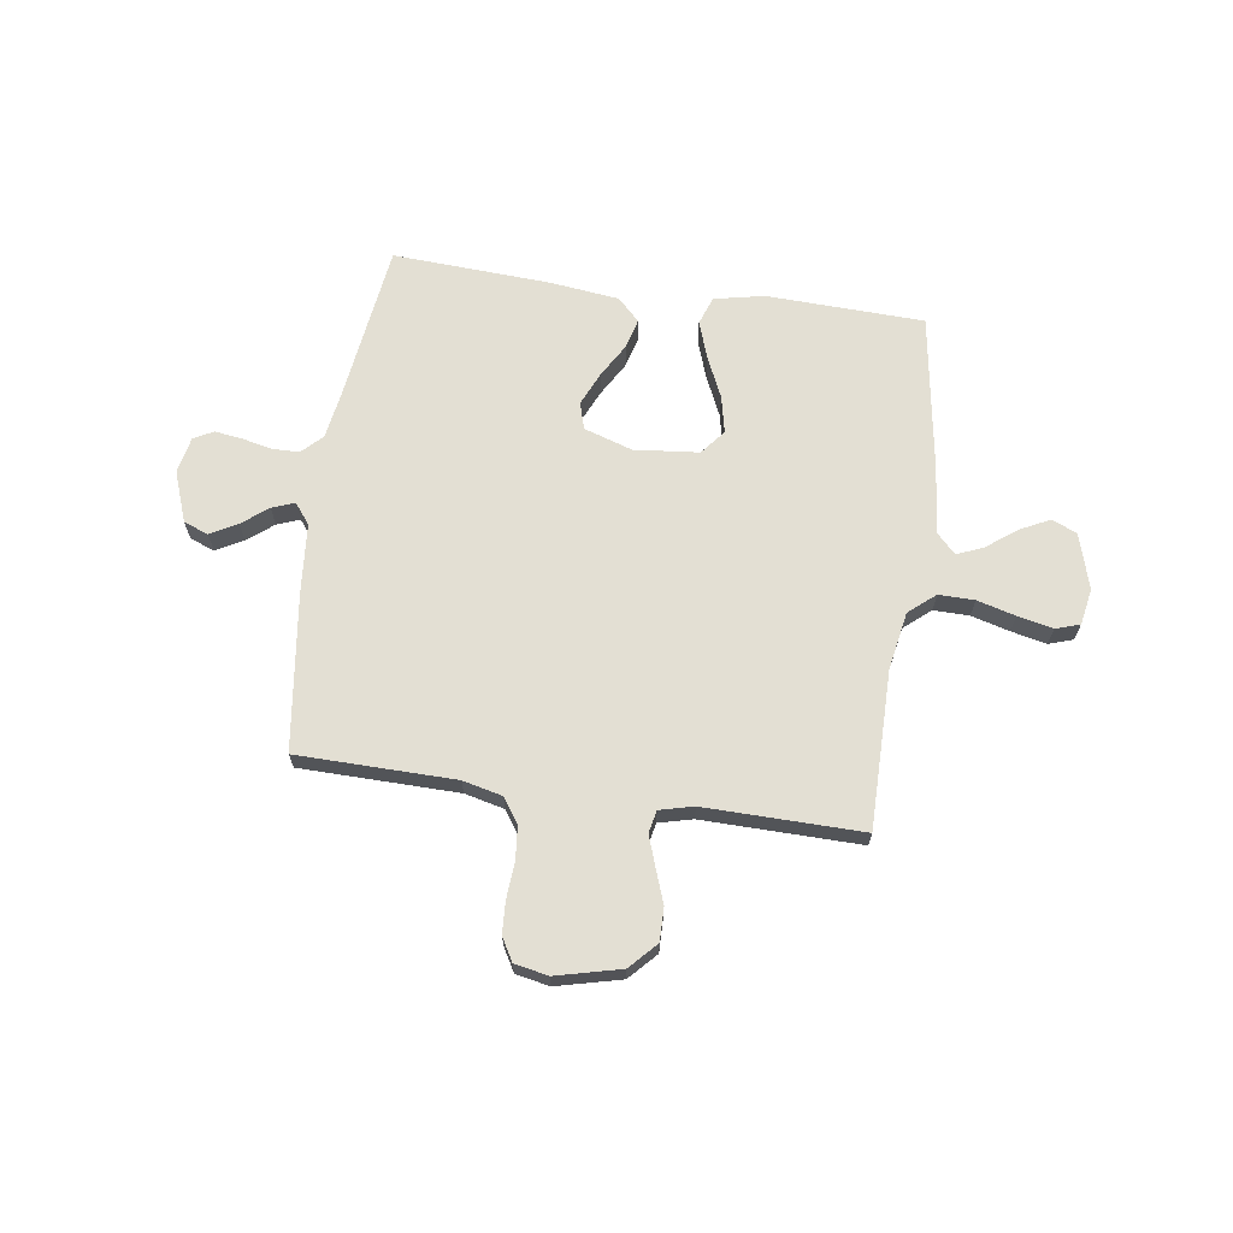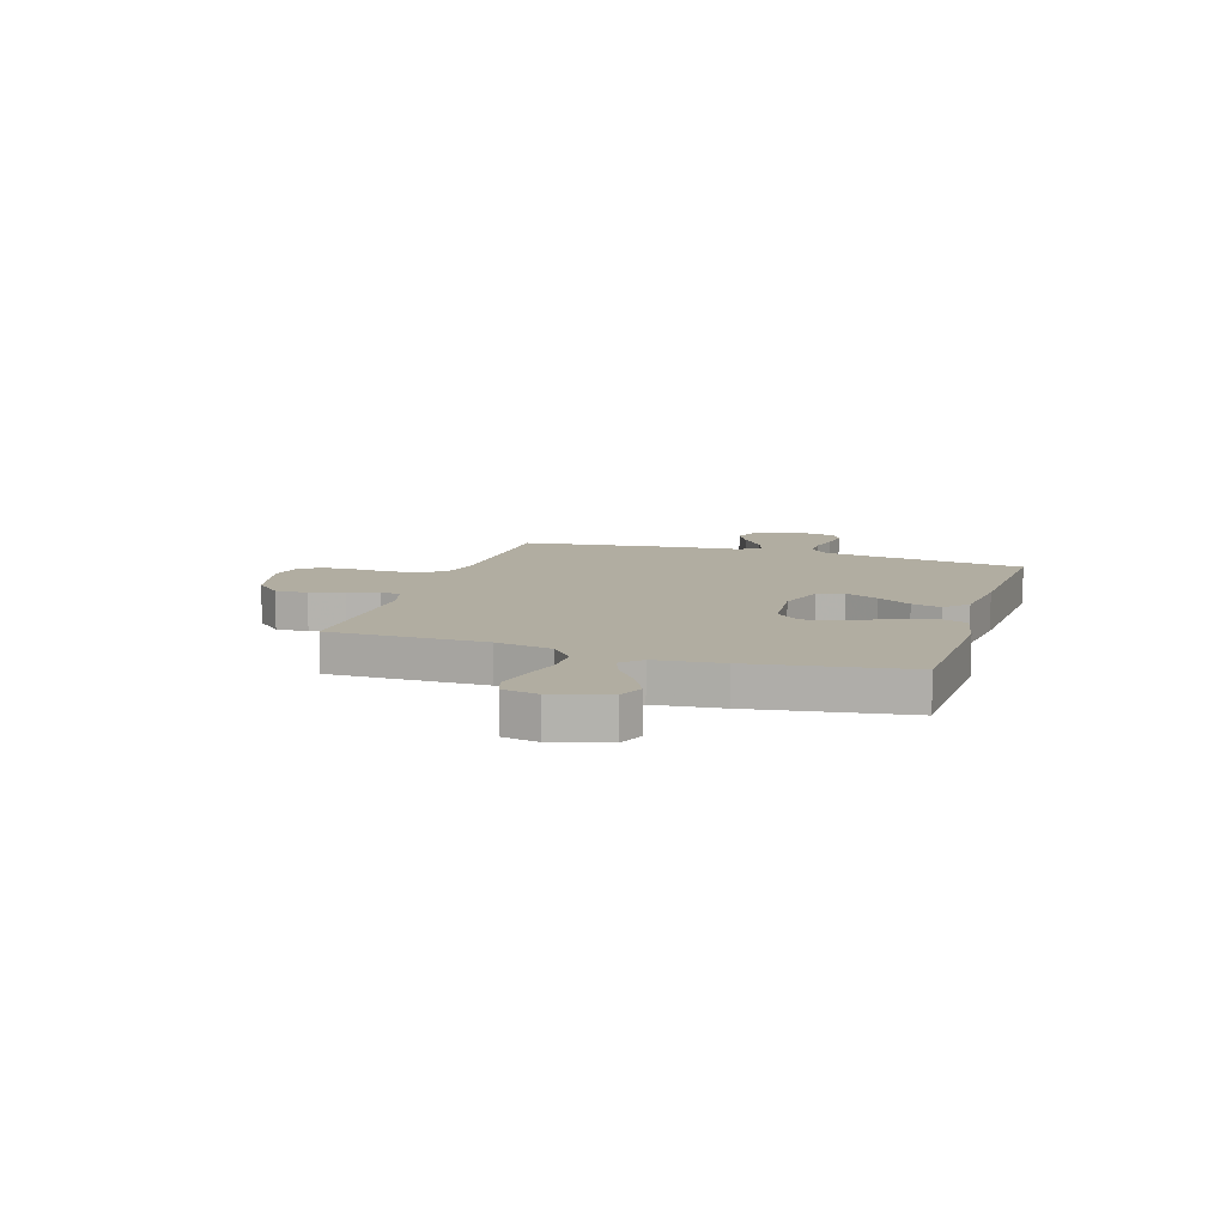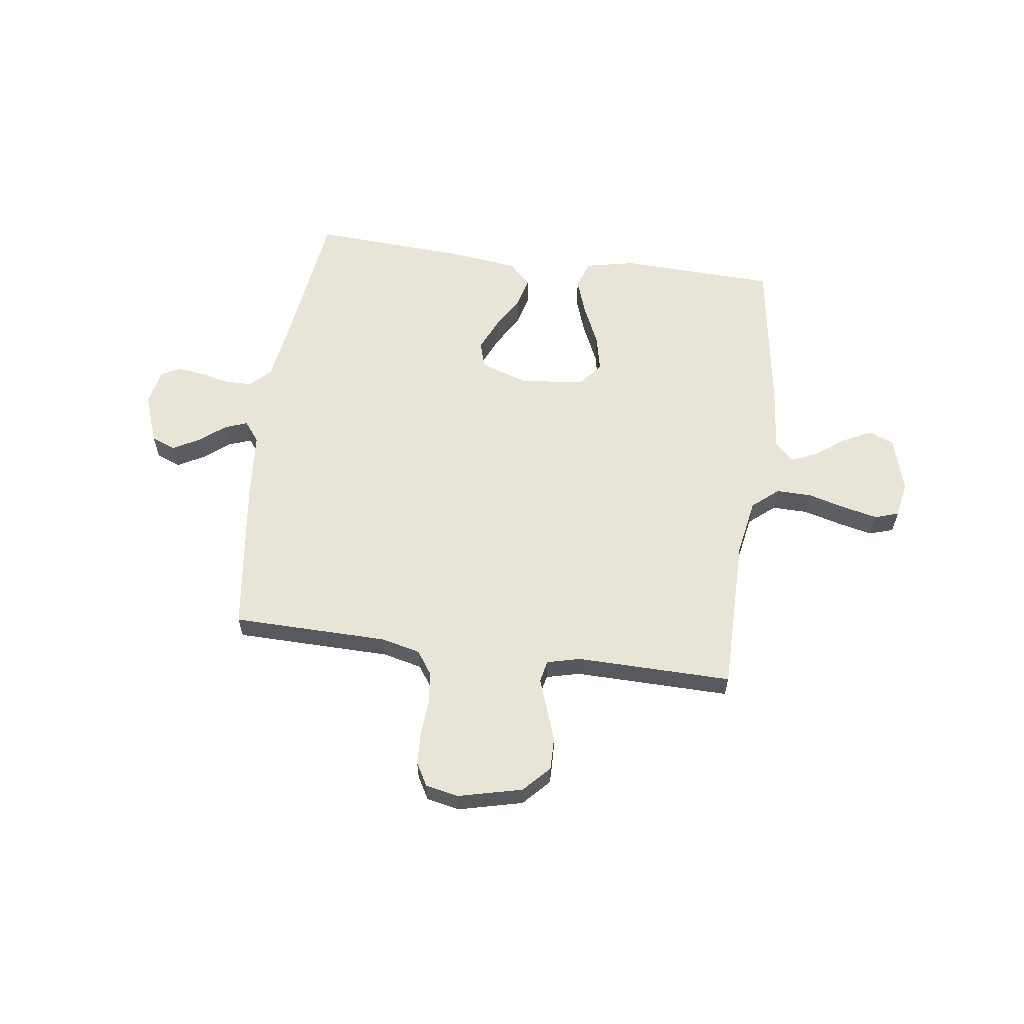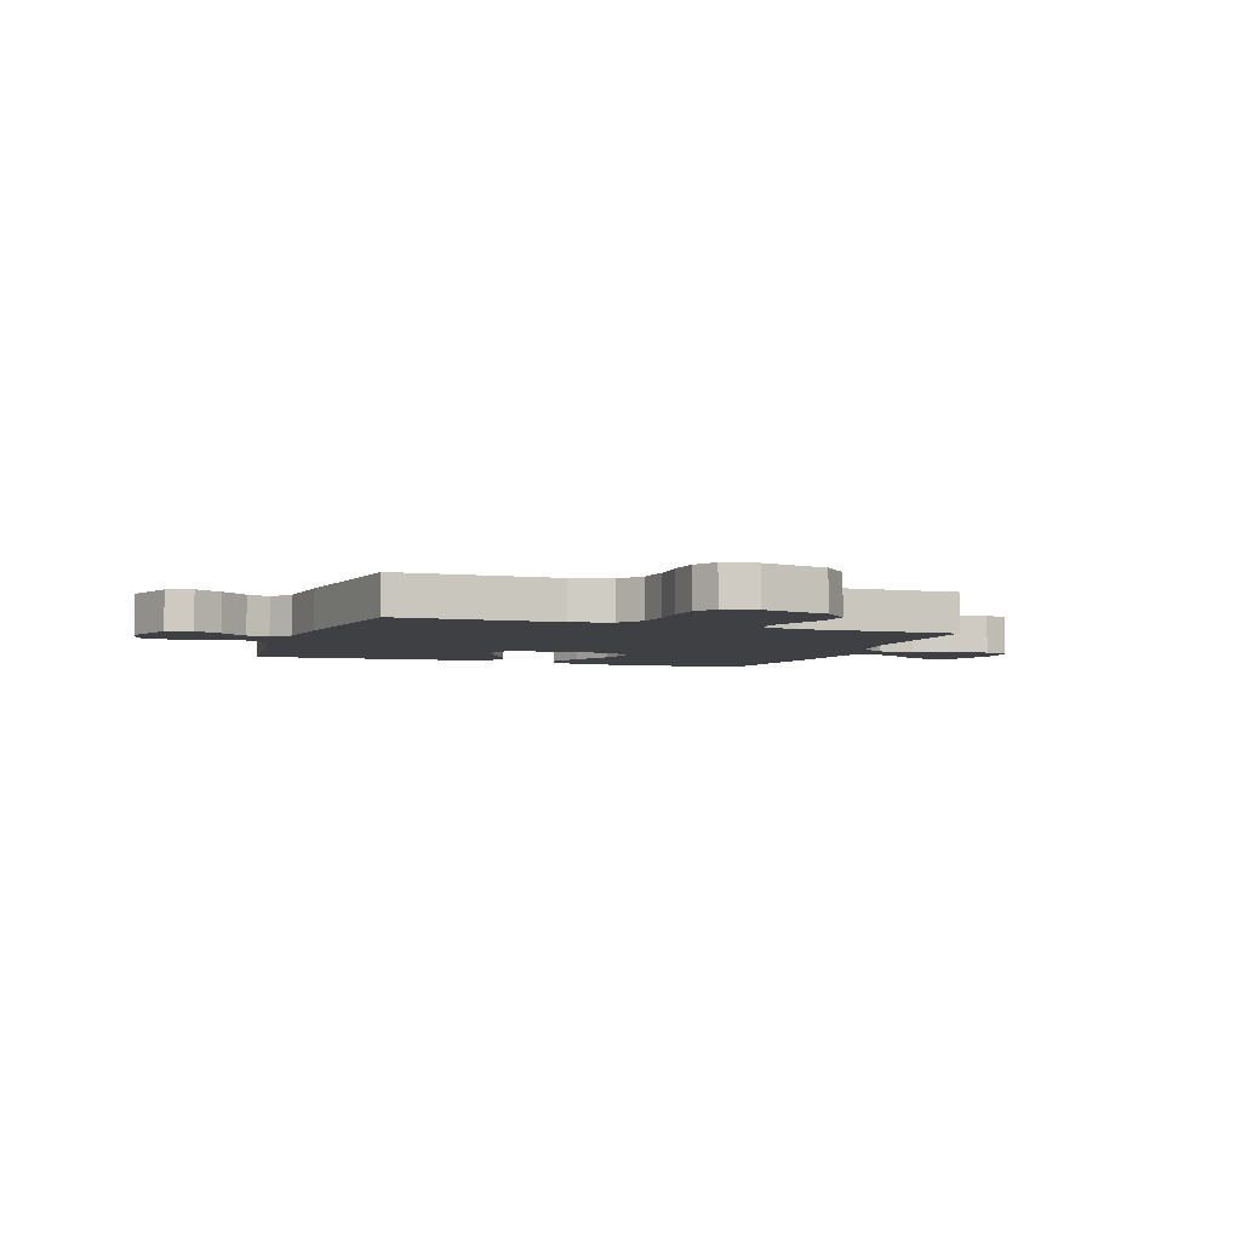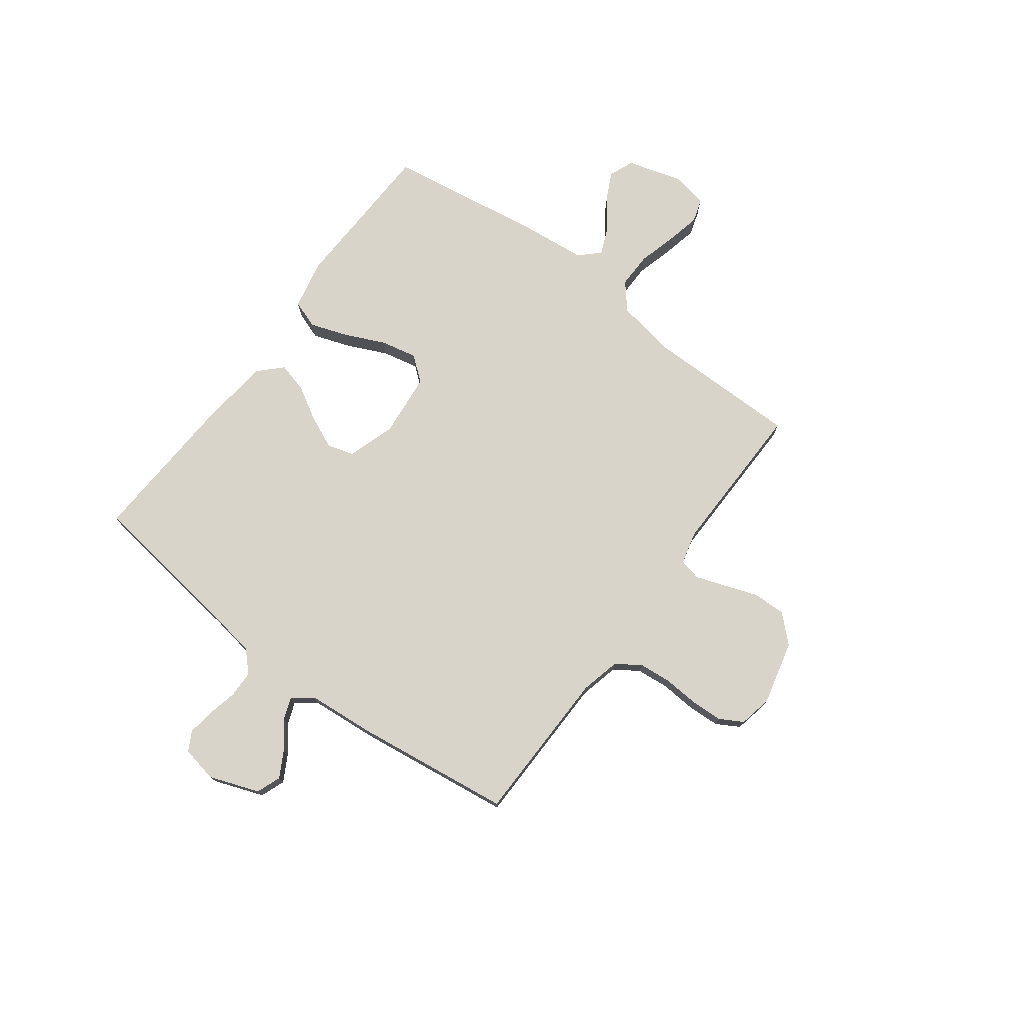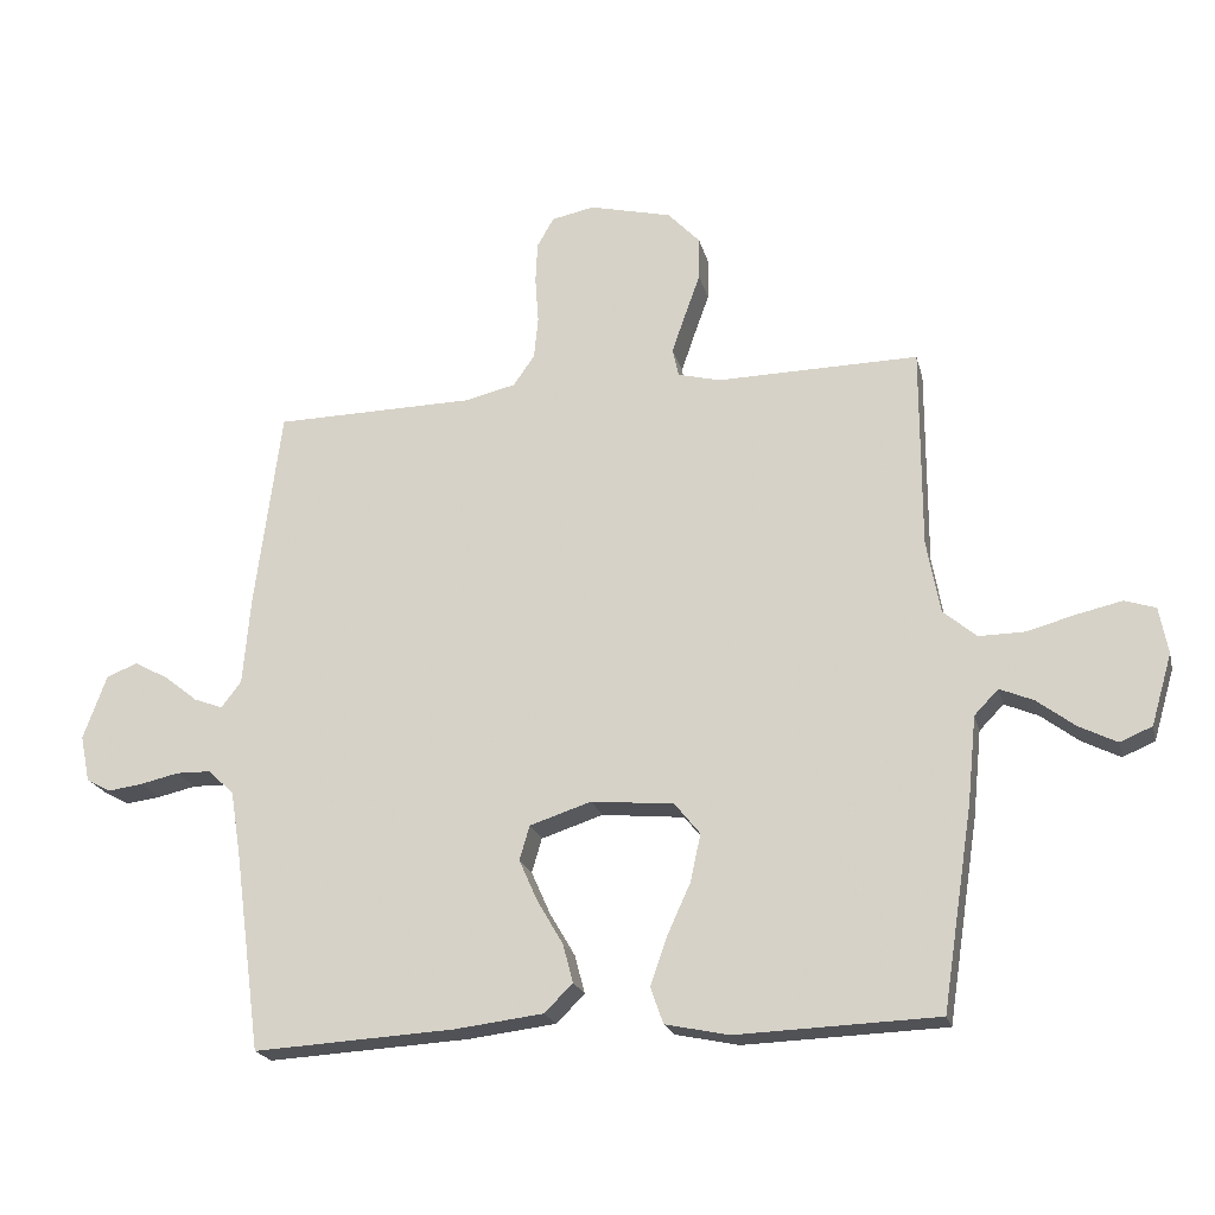
<metadata>
{"format":"obj","ext":"obj","renderer":"f3d","projection":"perspective","resolution":1024,"background":"white","views":[{"elev":67.0,"azim":8.1,"up":"+Y"},{"elev":10.4,"azim":107.6,"up":"+Y"},{"elev":59.9,"azim":7.7,"up":"+Y"},{"elev":-4.6,"azim":-19.7,"up":"+Y"},{"elev":75.4,"azim":-53.3,"up":"+Y"},{"elev":-20.9,"azim":13.4,"up":"+Z"}]}
</metadata>
<code>
v 0.5 0.07 0.5
v 0.5 0.07 0.2
v 0.52 0.07 0.09
v 0.57 0.07 0.048
v 0.638 0.07 0.049
v 0.711 0.07 0.069
v 0.778 0.07 0.084
v 0.824 0.07 0.069
v 0.837 0.07 0
v 0.806 0.07 -0.106
v 0.758 0.07 -0.126
v 0.702 0.07 -0.098
v 0.645 0.07 -0.055
v 0.595 0.07 -0.034
v 0.559 0.07 -0.071
v 0.546 0.07 -0.2
v 0.5 0.07 -0.5
v 0.2 0.07 -0.511
v 0.105 0.07 -0.491
v 0.086 0.07 -0.437
v 0.111 0.07 -0.365
v 0.146 0.07 -0.288
v 0.161 0.07 -0.218
v 0.123 0.07 -0.171
v 0 0.07 -0.159
v -0.092 0.07 -0.189
v -0.107 0.07 -0.24
v -0.079 0.07 -0.303
v -0.041 0.07 -0.368
v -0.026 0.07 -0.425
v -0.068 0.07 -0.467
v -0.2 0.07 -0.483
v -0.5 0.07 -0.5
v -0.54 0.07 -0.2
v -0.555 0.07 -0.107
v -0.593 0.07 -0.07
v -0.645 0.07 -0.069
v -0.702 0.07 -0.082
v -0.754 0.07 -0.089
v -0.791 0.07 -0.069
v -0.805 0.07 0
v -0.77 0.07 0.096
v -0.723 0.07 0.114
v -0.672 0.07 0.086
v -0.623 0.07 0.047
v -0.58 0.07 0.031
v -0.55 0.07 0.07
v -0.539 0.07 0.2
v -0.5 0.07 0.5
v -0.2 0.07 0.505
v -0.125 0.07 0.523
v -0.093 0.07 0.569
v -0.087 0.07 0.632
v -0.092 0.07 0.701
v -0.089 0.07 0.762
v -0.064 0.07 0.806
v 0 0.07 0.819
v 0.123 0.07 0.789
v 0.171 0.07 0.738
v 0.17 0.07 0.675
v 0.147 0.07 0.611
v 0.127 0.07 0.553
v 0.136 0.07 0.511
v 0.2 0.07 0.495
v 0.5 0 0.5
v 0.5 0 0.2
v 0.52 0 0.09
v 0.57 0 0.048
v 0.638 0 0.049
v 0.711 0 0.069
v 0.778 0 0.084
v 0.824 0 0.069
v 0.837 0 0
v 0.806 0 -0.106
v 0.758 0 -0.126
v 0.702 0 -0.098
v 0.645 0 -0.055
v 0.595 0 -0.034
v 0.559 0 -0.071
v 0.546 0 -0.2
v 0.5 0 -0.5
v 0.2 0 -0.511
v 0.105 0 -0.491
v 0.086 0 -0.437
v 0.111 0 -0.365
v 0.146 0 -0.288
v 0.161 0 -0.218
v 0.123 0 -0.171
v 0 0 -0.159
v -0.092 0 -0.189
v -0.107 0 -0.24
v -0.079 0 -0.303
v -0.041 0 -0.368
v -0.026 0 -0.425
v -0.068 0 -0.467
v -0.2 0 -0.483
v -0.5 0 -0.5
v -0.54 0 -0.2
v -0.555 0 -0.107
v -0.593 0 -0.07
v -0.645 0 -0.069
v -0.702 0 -0.082
v -0.754 0 -0.089
v -0.791 0 -0.069
v -0.805 0 0
v -0.77 0 0.096
v -0.723 0 0.114
v -0.672 0 0.086
v -0.623 0 0.047
v -0.58 0 0.031
v -0.55 0 0.07
v -0.539 0 0.2
v -0.5 0 0.5
v -0.2 0 0.505
v -0.125 0 0.523
v -0.093 0 0.569
v -0.087 0 0.632
v -0.092 0 0.701
v -0.089 0 0.762
v -0.064 0 0.806
v 0 0 0.819
v 0.123 0 0.789
v 0.171 0 0.738
v 0.17 0 0.675
v 0.147 0 0.611
v 0.127 0 0.553
v 0.136 0 0.511
v 0.2 0 0.495
f 58 59 60 61
f 58 61 62
f 57 58 62
f 56 57 62 63
f 53 54 55 56
f 52 53 56 63
f 47 48 49 50
f 46 47 50 51
f 42 43 44 45
f 42 45 46
f 41 42 46
f 40 41 46
f 37 38 39 40
f 37 40 46
f 36 37 46 51
f 31 32 33 34
f 31 34 35
f 28 29 30 31
f 27 28 31 35
f 26 27 35 36
f 19 20 21 22
f 19 22 23
f 18 19 23
f 15 16 17 18
f 15 18 23
f 14 15 23 24
f 10 11 12 13
f 10 13 14
f 9 10 14
f 8 9 14
f 5 6 7 8
f 5 8 14 24
f 64 1 2
f 63 64 2 3
f 51 52 63 3
f 25 26 36 51
f 4 5 24 25
f 3 4 25 51
f 125 124 123 122
f 126 125 122
f 126 122 121
f 127 126 121 120
f 120 119 118 117
f 127 120 117 116
f 114 113 112 111
f 115 114 111 110
f 109 108 107 106
f 110 109 106
f 110 106 105
f 110 105 104
f 104 103 102 101
f 110 104 101
f 115 110 101 100
f 98 97 96 95
f 99 98 95
f 95 94 93 92
f 99 95 92 91
f 100 99 91 90
f 86 85 84 83
f 87 86 83
f 87 83 82
f 82 81 80 79
f 87 82 79
f 88 87 79 78
f 77 76 75 74
f 78 77 74
f 78 74 73
f 78 73 72
f 72 71 70 69
f 88 78 72 69
f 66 65 128
f 67 66 128 127
f 67 127 116 115
f 115 100 90 89
f 89 88 69 68
f 115 89 68 67
f 1 65 66 2
f 2 66 67 3
f 3 67 68 4
f 4 68 69 5
f 5 69 70 6
f 6 70 71 7
f 7 71 72 8
f 8 72 73 9
f 9 73 74 10
f 10 74 75 11
f 11 75 76 12
f 12 76 77 13
f 13 77 78 14
f 14 78 79 15
f 15 79 80 16
f 16 80 81 17
f 17 81 82 18
f 18 82 83 19
f 19 83 84 20
f 20 84 85 21
f 21 85 86 22
f 22 86 87 23
f 23 87 88 24
f 24 88 89 25
f 25 89 90 26
f 26 90 91 27
f 27 91 92 28
f 28 92 93 29
f 29 93 94 30
f 30 94 95 31
f 31 95 96 32
f 32 96 97 33
f 33 97 98 34
f 34 98 99 35
f 35 99 100 36
f 36 100 101 37
f 37 101 102 38
f 38 102 103 39
f 39 103 104 40
f 40 104 105 41
f 41 105 106 42
f 42 106 107 43
f 43 107 108 44
f 44 108 109 45
f 45 109 110 46
f 46 110 111 47
f 47 111 112 48
f 48 112 113 49
f 49 113 114 50
f 50 114 115 51
f 51 115 116 52
f 52 116 117 53
f 53 117 118 54
f 54 118 119 55
f 55 119 120 56
f 56 120 121 57
f 57 121 122 58
f 58 122 123 59
f 59 123 124 60
f 60 124 125 61
f 61 125 126 62
f 62 126 127 63
f 63 127 128 64
f 64 128 65 1

</code>
